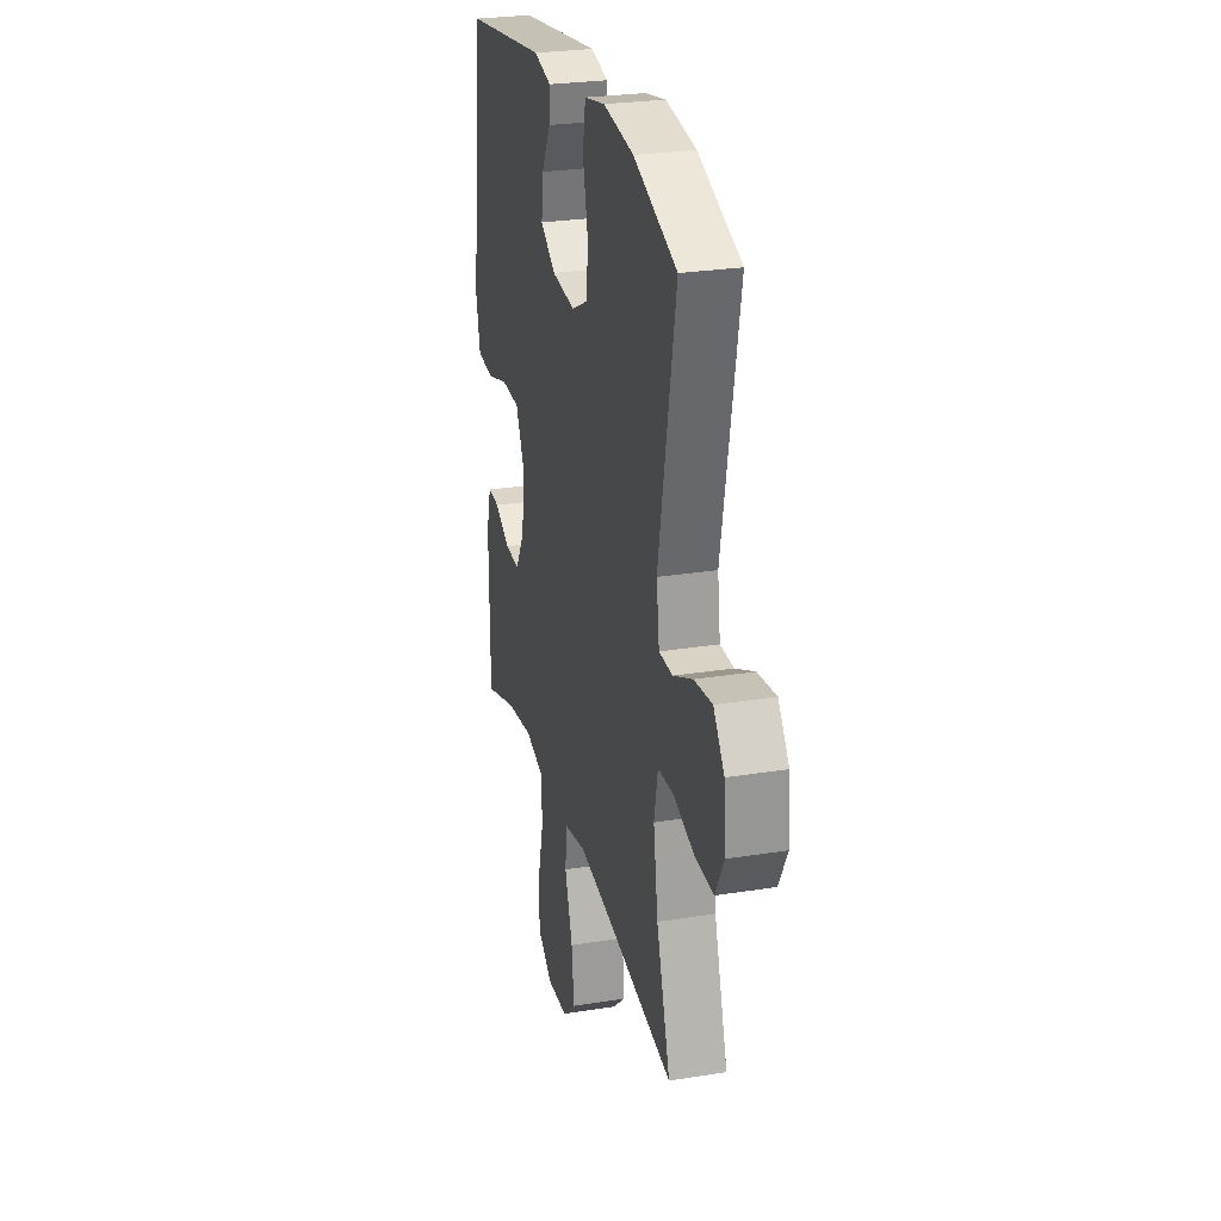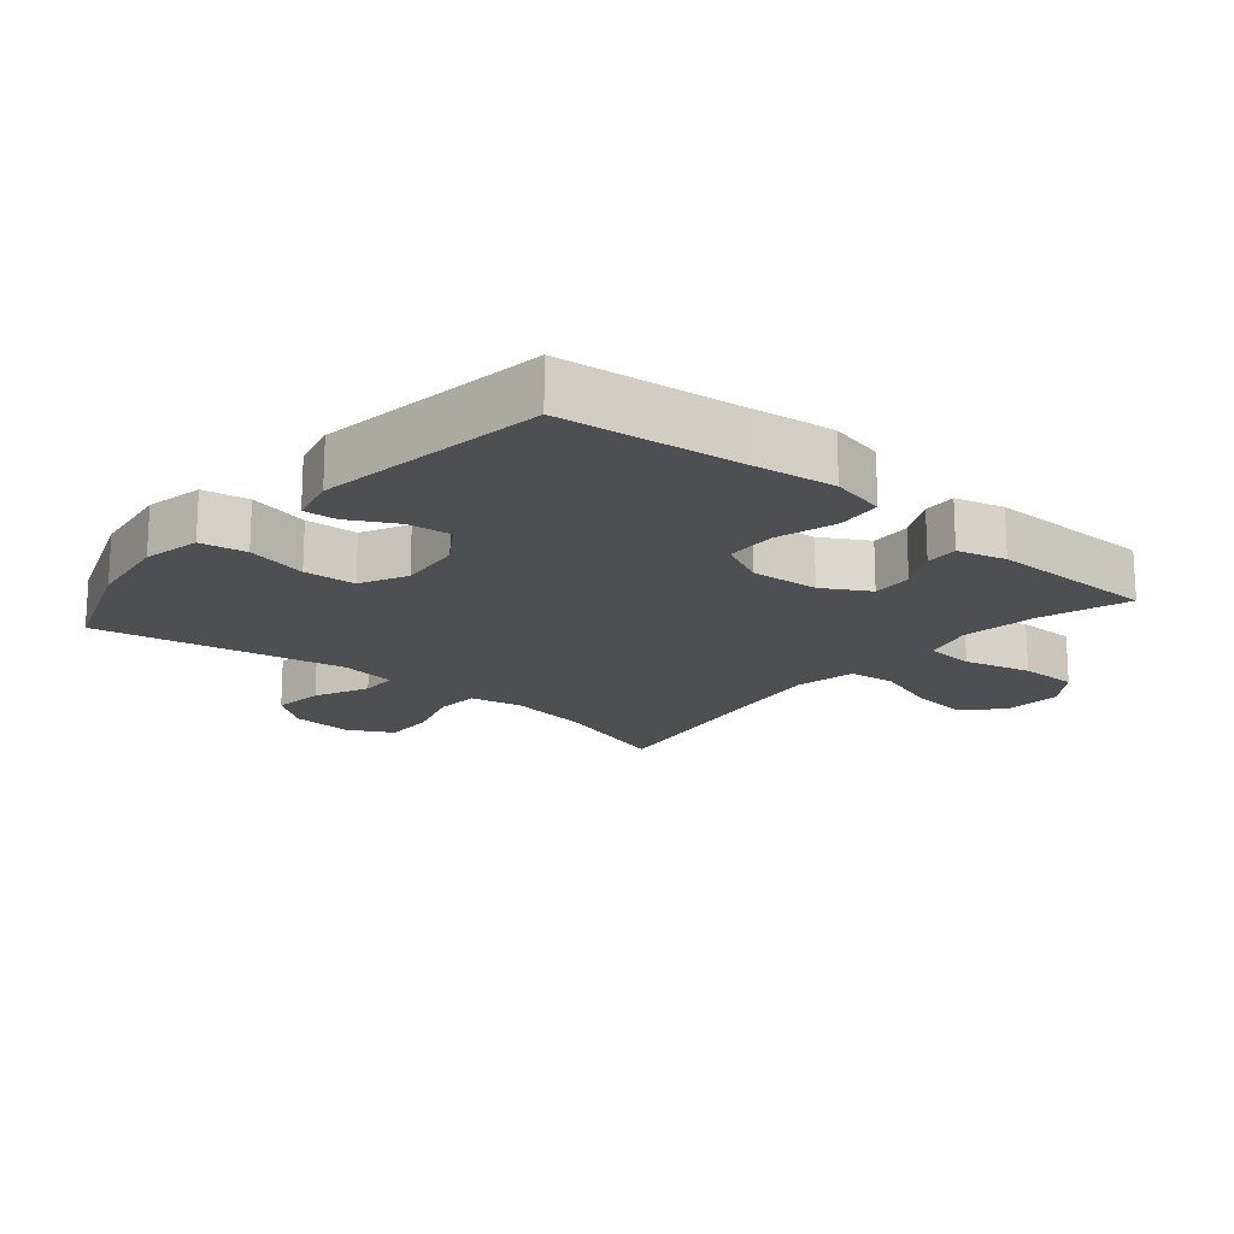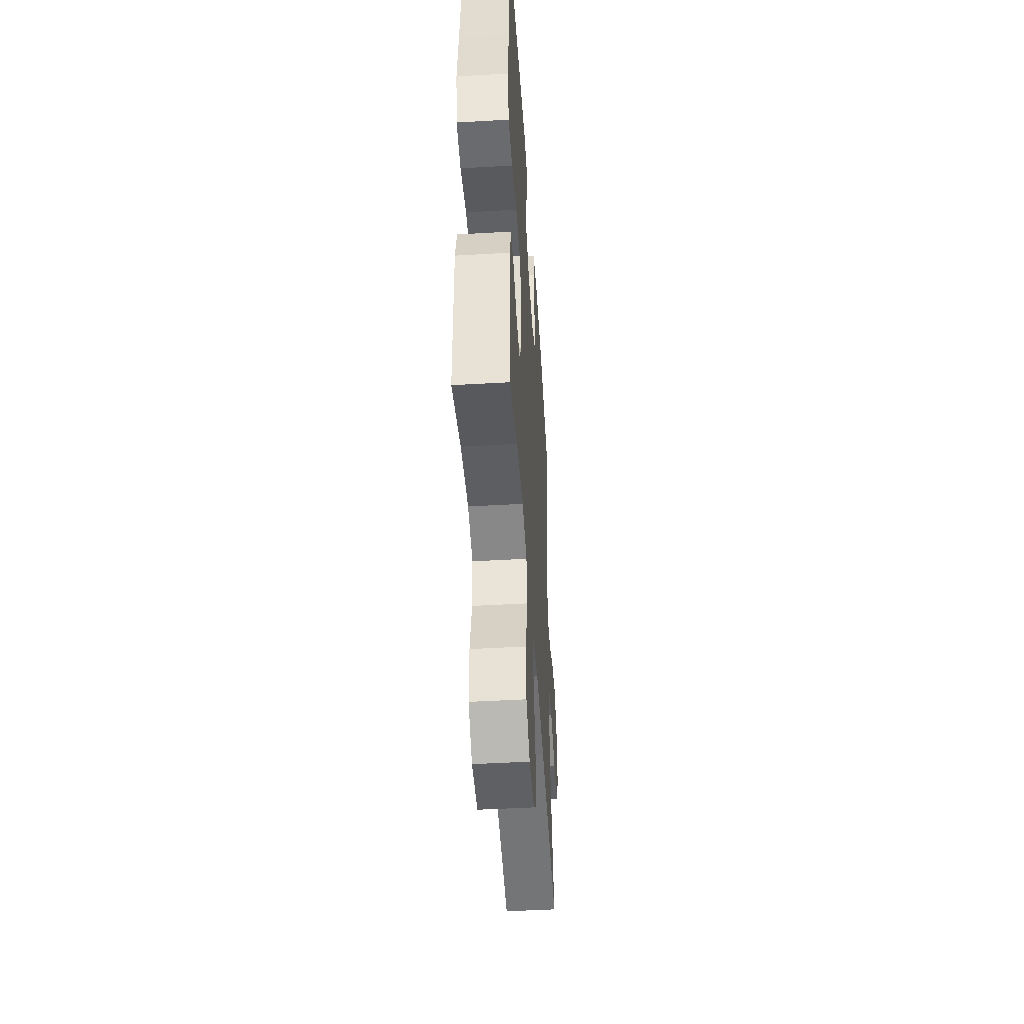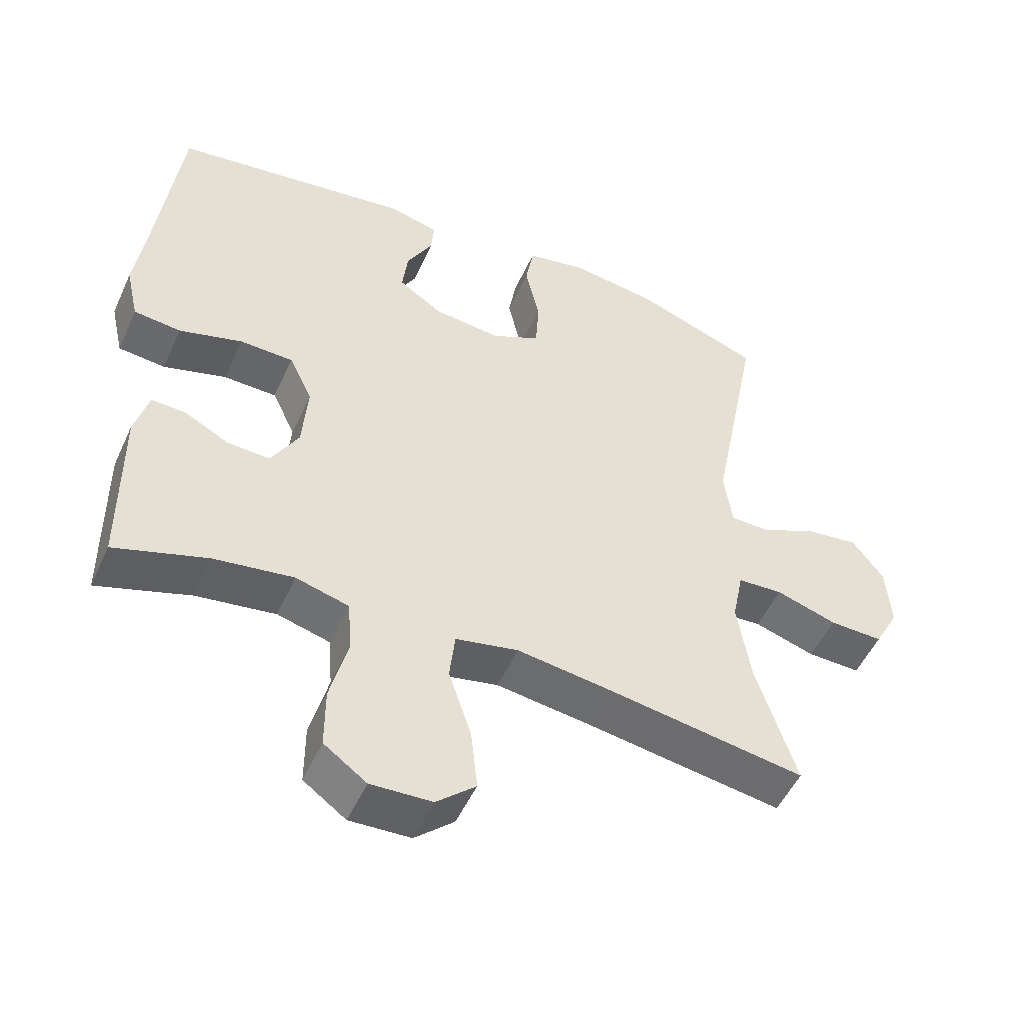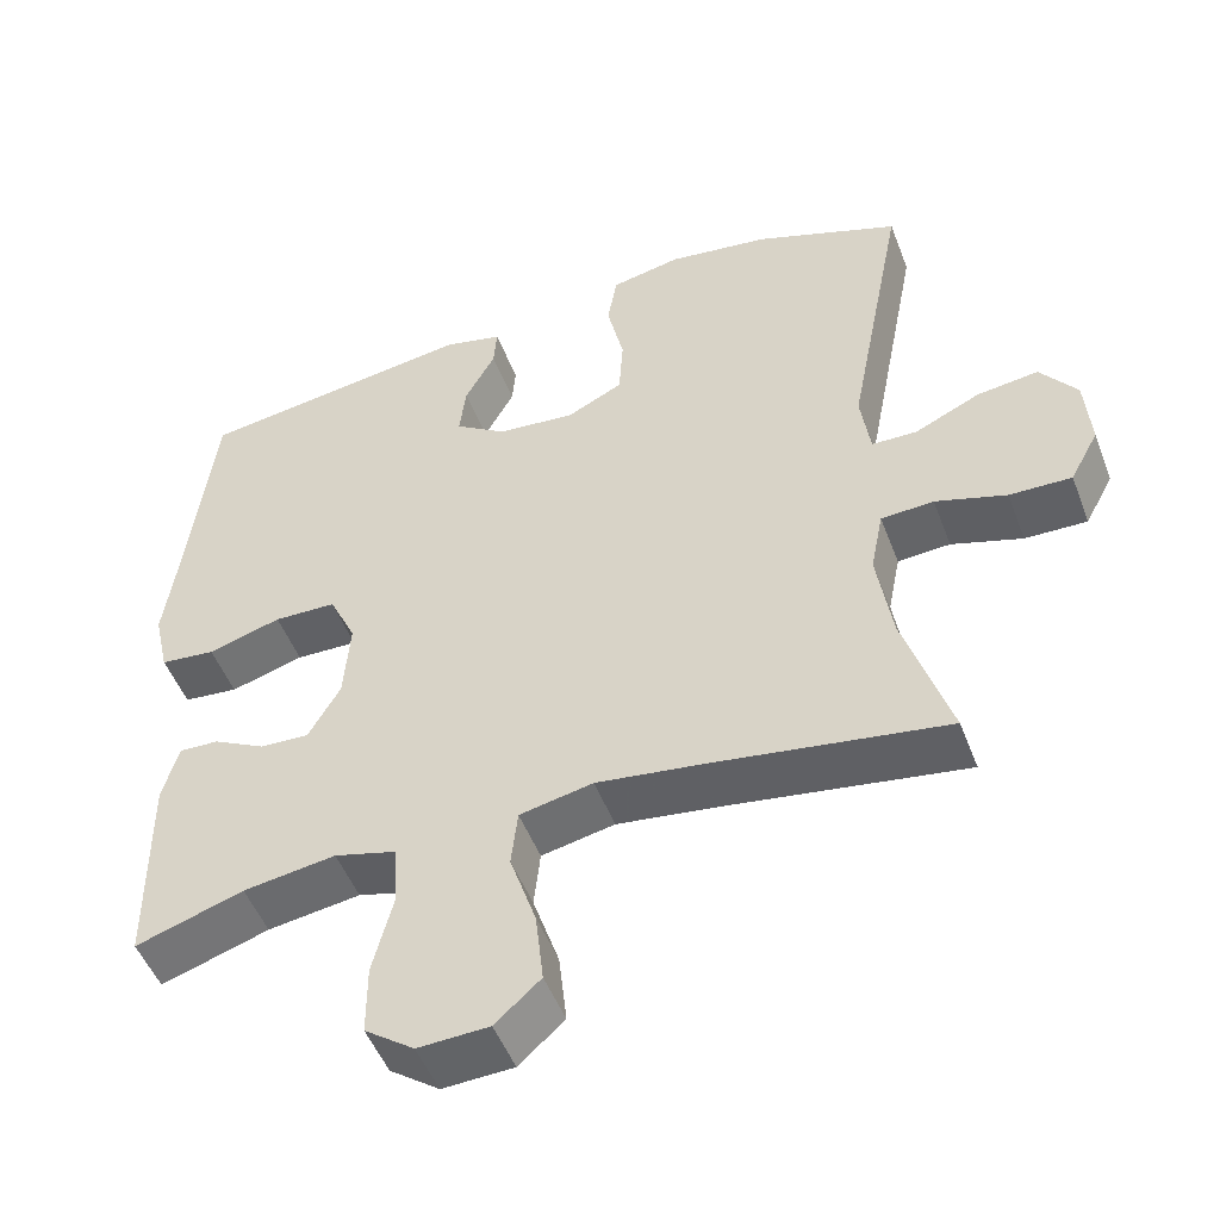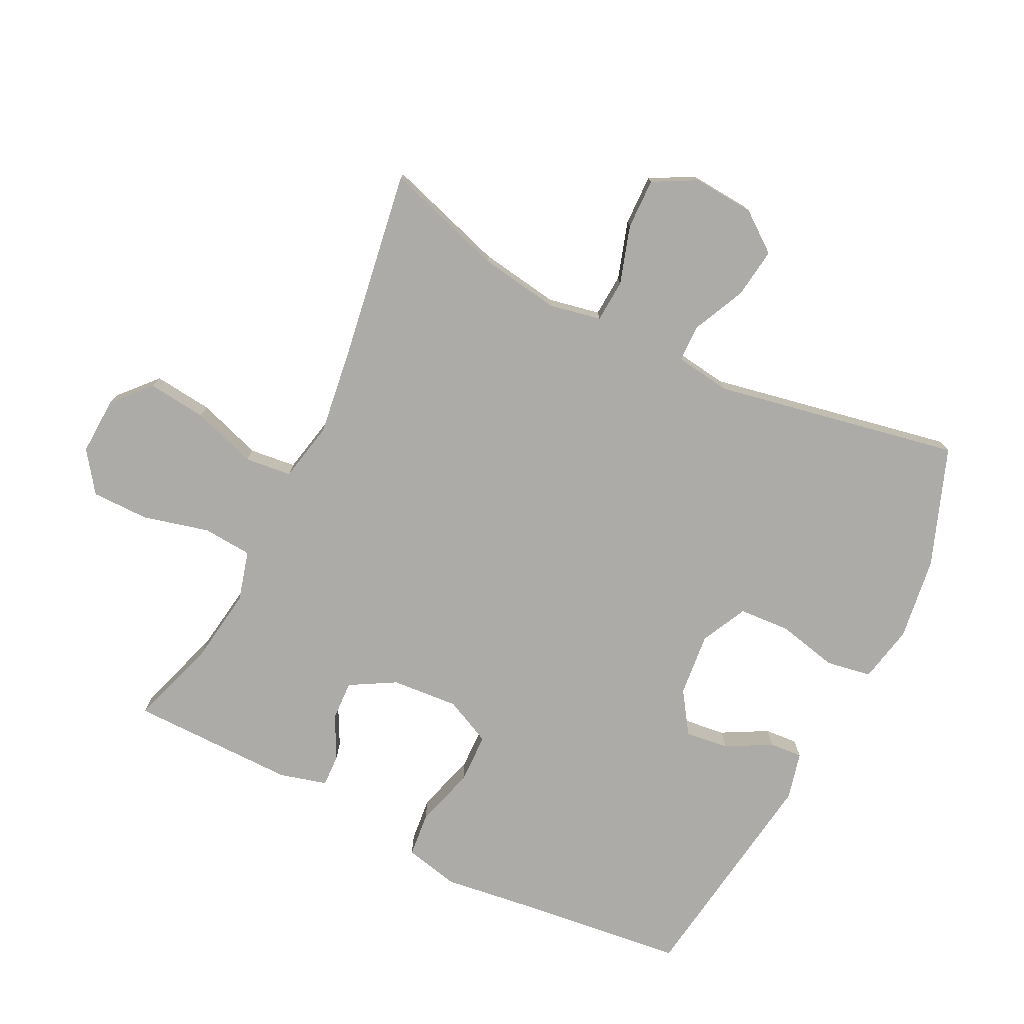
<metadata>
{"format":"obj","ext":"obj","renderer":"f3d","projection":"perspective","resolution":1024,"background":"white","views":[{"elev":26.7,"azim":-104.1,"up":"+Z"},{"elev":-17.8,"azim":49.8,"up":"+Y"},{"elev":-47.6,"azim":93.7,"up":"+Z"},{"elev":-51.3,"azim":155.9,"up":"+Z"},{"elev":-50.0,"azim":-159.4,"up":"+Z"},{"elev":-76.5,"azim":-116.4,"up":"+Y"}]}
</metadata>
<code>
v -0.5 0.07 0.5
v -0.318 0.07 0.568
v -0.19 0.07 0.586
v -0.102 0.07 0.568
v -0.09 0.07 0.498
v -0.111 0.07 0.405
v -0.106 0.07 0.326
v -0.035 0.07 0.291
v 0.063 0.07 0.301
v 0.127 0.07 0.344
v 0.119 0.07 0.411
v 0.081 0.07 0.481
v 0.077 0.07 0.532
v 0.15 0.07 0.55
v 0.5 0.07 0.5
v 0.532 0.07 0.229
v 0.549 0.07 0.101
v 0.53 0.07 0.017
v 0.461 0.07 0.01
v 0.369 0.07 0.037
v 0.291 0.07 0.035
v 0.257 0.07 -0.037
v 0.265 0.07 -0.14
v 0.305 0.07 -0.21
v 0.367 0.07 -0.207
v 0.432 0.07 -0.173
v 0.482 0.07 -0.171
v 0.502 0.07 -0.244
v 0.5 0.07 -0.5
v 0.365 0.07 -0.456
v 0.249 0.07 -0.439
v 0.172 0.07 -0.46
v 0.166 0.07 -0.536
v 0.192 0.07 -0.638
v 0.192 0.07 -0.727
v 0.13 0.07 -0.772
v 0.041 0.07 -0.768
v -0.016 0.07 -0.717
v -0.006 0.07 -0.626
v 0.027 0.07 -0.527
v 0.019 0.07 -0.455
v -0.073 0.07 -0.436
v -0.212 0.07 -0.455
v -0.5 0.07 -0.5
v -0.442 0.07 -0.316
v -0.423 0.07 -0.193
v -0.439 0.07 -0.113
v -0.505 0.07 -0.109
v -0.594 0.07 -0.137
v -0.672 0.07 -0.139
v -0.708 0.07 -0.072
v -0.701 0.07 0.022
v -0.655 0.07 0.083
v -0.578 0.07 0.073
v -0.496 0.07 0.035
v -0.439 0.07 0.036
v -0.427 0.07 0.122
v -0.5 0 0.5
v -0.318 0 0.568
v -0.19 0 0.586
v -0.102 0 0.568
v -0.09 0 0.498
v -0.111 0 0.405
v -0.106 0 0.326
v -0.035 0 0.291
v 0.063 0 0.301
v 0.127 0 0.344
v 0.119 0 0.411
v 0.081 0 0.481
v 0.077 0 0.532
v 0.15 0 0.55
v 0.5 0 0.5
v 0.532 0 0.229
v 0.549 0 0.101
v 0.53 0 0.017
v 0.461 0 0.01
v 0.369 0 0.037
v 0.291 0 0.035
v 0.257 0 -0.037
v 0.265 0 -0.14
v 0.305 0 -0.21
v 0.367 0 -0.207
v 0.432 0 -0.173
v 0.482 0 -0.171
v 0.502 0 -0.244
v 0.5 0 -0.5
v 0.365 0 -0.456
v 0.249 0 -0.439
v 0.172 0 -0.46
v 0.166 0 -0.536
v 0.192 0 -0.638
v 0.192 0 -0.727
v 0.13 0 -0.772
v 0.041 0 -0.768
v -0.016 0 -0.717
v -0.006 0 -0.626
v 0.027 0 -0.527
v 0.019 0 -0.455
v -0.073 0 -0.436
v -0.212 0 -0.455
v -0.5 0 -0.5
v -0.442 0 -0.316
v -0.423 0 -0.193
v -0.439 0 -0.113
v -0.505 0 -0.109
v -0.594 0 -0.137
v -0.672 0 -0.139
v -0.708 0 -0.072
v -0.701 0 0.022
v -0.655 0 0.083
v -0.578 0 0.073
v -0.496 0 0.035
v -0.439 0 0.036
v -0.427 0 0.122
f 52 53 54 55
f 52 55 56
f 51 52 56
f 48 49 50 51
f 47 48 51 56
f 46 47 56 57
f 43 44 45
f 42 43 45 46
f 41 42 46 57
f 37 38 39 40
f 35 36 37 40
f 33 34 35 40
f 32 33 40 41
f 31 32 41 57
f 27 28 29 30
f 25 26 27 30
f 24 25 30 31
f 23 24 31 57
f 17 18 19 20
f 16 17 20 21
f 15 16 21
f 14 15 21 22
f 11 12 13 14
f 10 11 14 22
f 3 4 5 6
f 3 6 7
f 2 3 7
f 1 2 7
f 57 1 7 8
f 9 10 22 23
f 8 9 23 57
f 112 111 110 109
f 113 112 109
f 113 109 108
f 108 107 106 105
f 113 108 105 104
f 114 113 104 103
f 102 101 100
f 103 102 100 99
f 114 103 99 98
f 97 96 95 94
f 97 94 93 92
f 97 92 91 90
f 98 97 90 89
f 114 98 89 88
f 87 86 85 84
f 87 84 83 82
f 88 87 82 81
f 114 88 81 80
f 77 76 75 74
f 78 77 74 73
f 78 73 72
f 79 78 72 71
f 71 70 69 68
f 79 71 68 67
f 63 62 61 60
f 64 63 60
f 64 60 59
f 64 59 58
f 65 64 58 114
f 80 79 67 66
f 114 80 66 65
f 1 58 59 2
f 2 59 60 3
f 3 60 61 4
f 4 61 62 5
f 5 62 63 6
f 6 63 64 7
f 7 64 65 8
f 8 65 66 9
f 9 66 67 10
f 10 67 68 11
f 11 68 69 12
f 12 69 70 13
f 13 70 71 14
f 14 71 72 15
f 15 72 73 16
f 16 73 74 17
f 17 74 75 18
f 18 75 76 19
f 19 76 77 20
f 20 77 78 21
f 21 78 79 22
f 22 79 80 23
f 23 80 81 24
f 24 81 82 25
f 25 82 83 26
f 26 83 84 27
f 27 84 85 28
f 28 85 86 29
f 29 86 87 30
f 30 87 88 31
f 31 88 89 32
f 32 89 90 33
f 33 90 91 34
f 34 91 92 35
f 35 92 93 36
f 36 93 94 37
f 37 94 95 38
f 38 95 96 39
f 39 96 97 40
f 40 97 98 41
f 41 98 99 42
f 42 99 100 43
f 43 100 101 44
f 44 101 102 45
f 45 102 103 46
f 46 103 104 47
f 47 104 105 48
f 48 105 106 49
f 49 106 107 50
f 50 107 108 51
f 51 108 109 52
f 52 109 110 53
f 53 110 111 54
f 54 111 112 55
f 55 112 113 56
f 56 113 114 57
f 57 114 58 1

</code>
